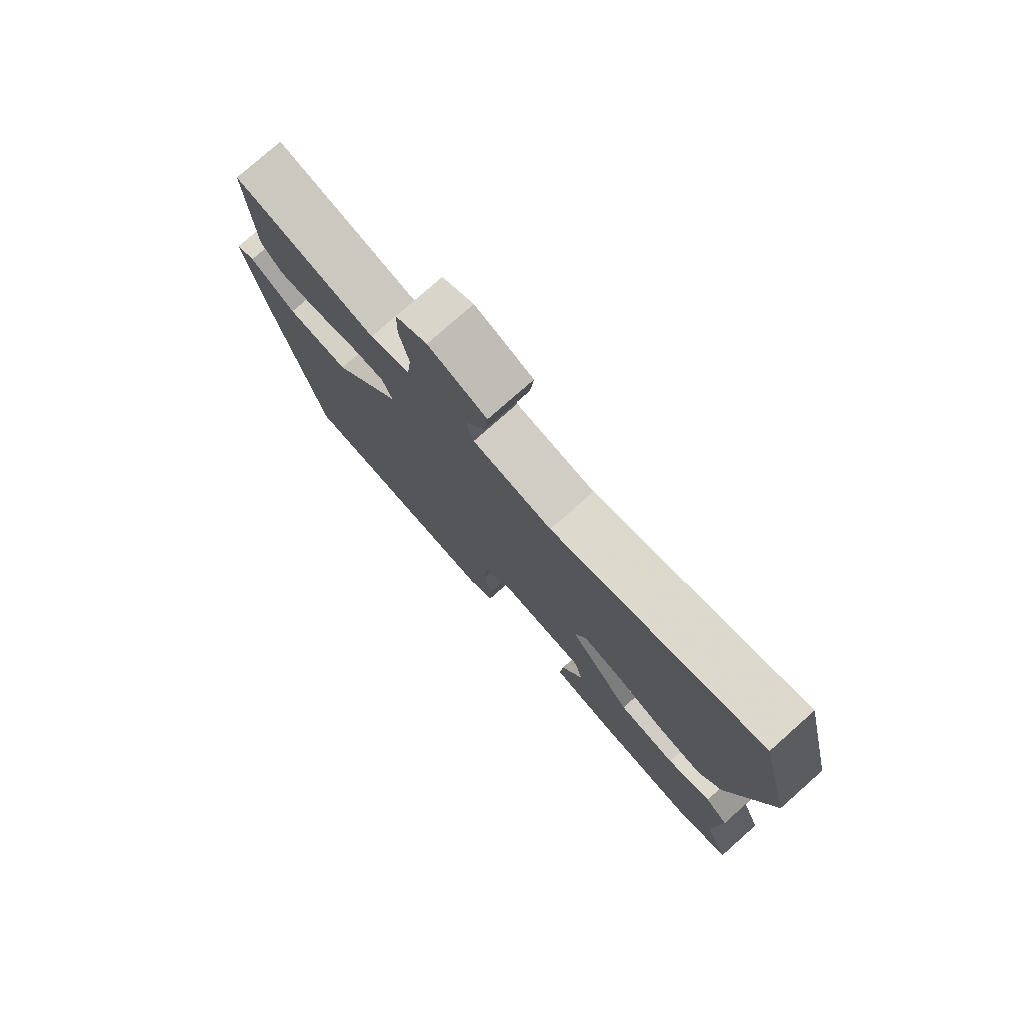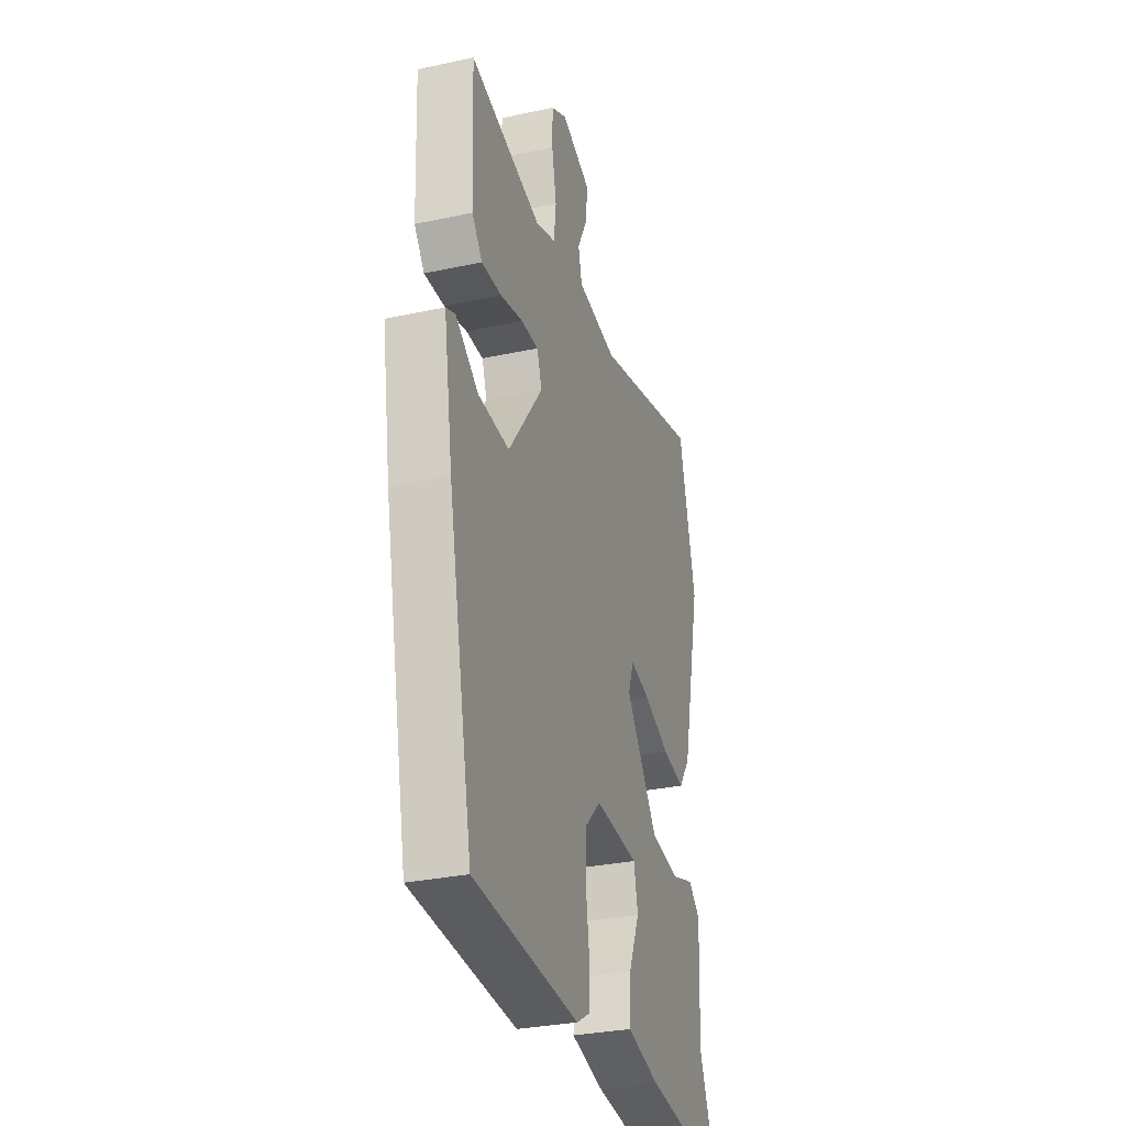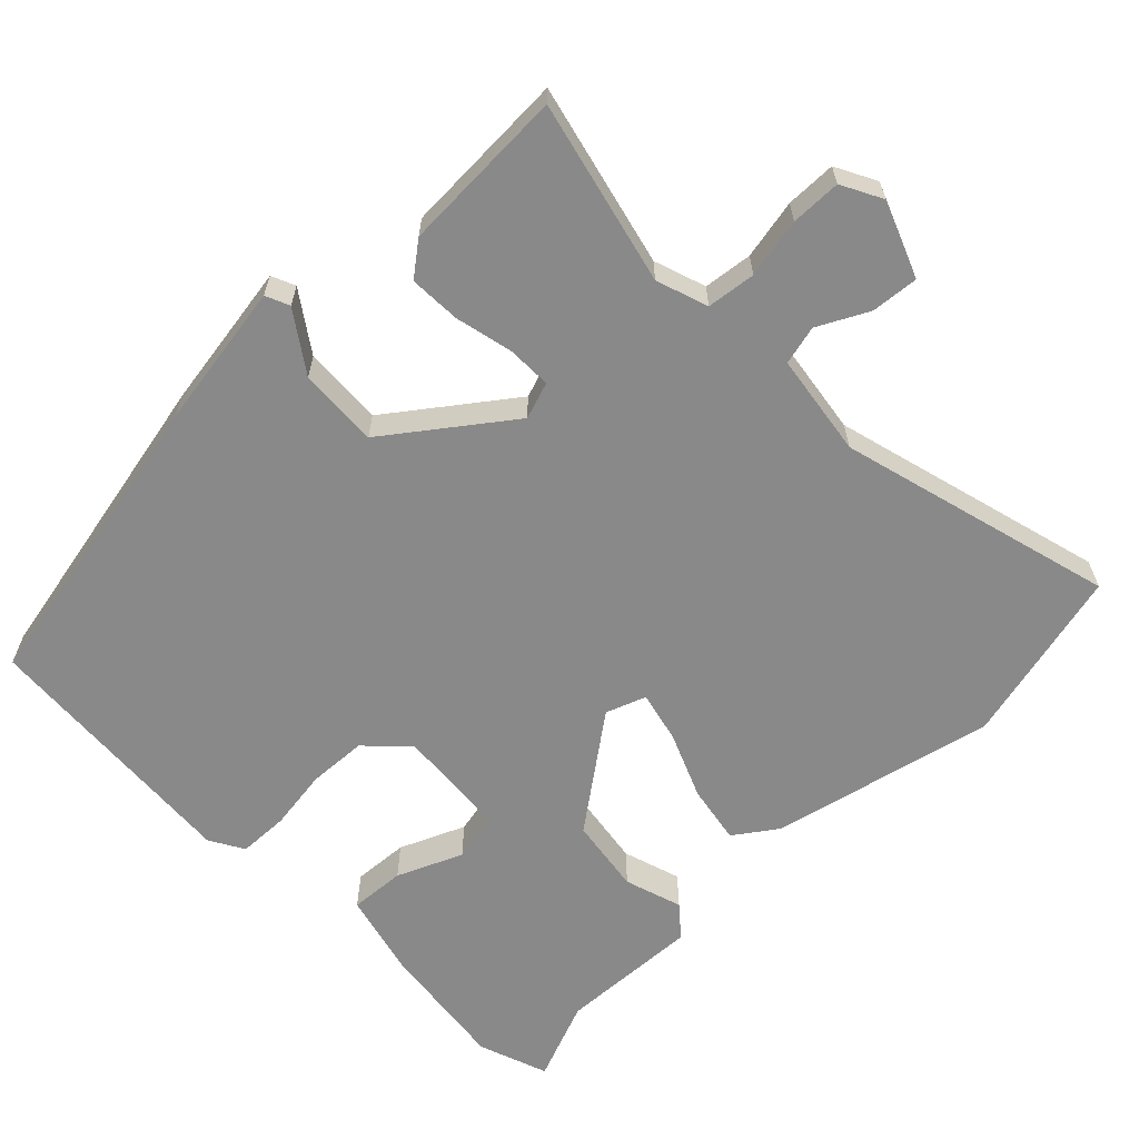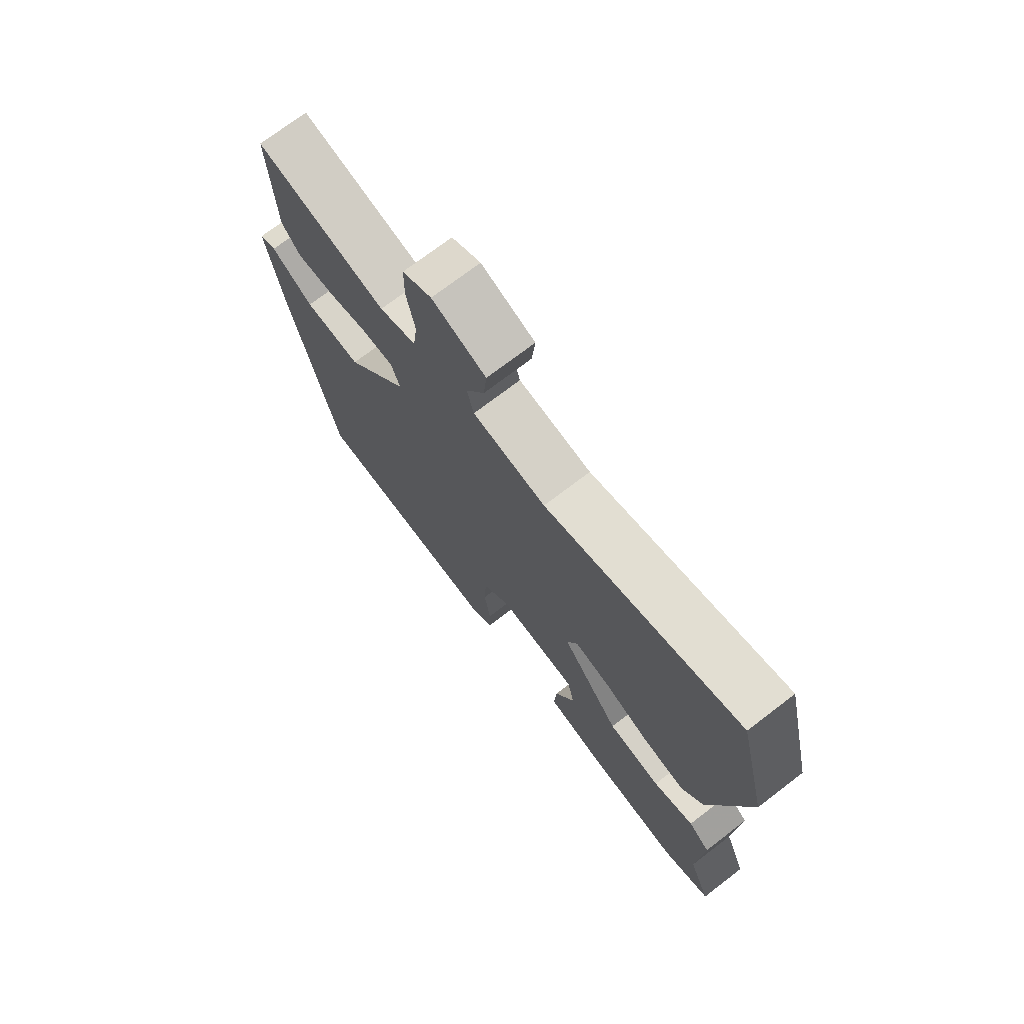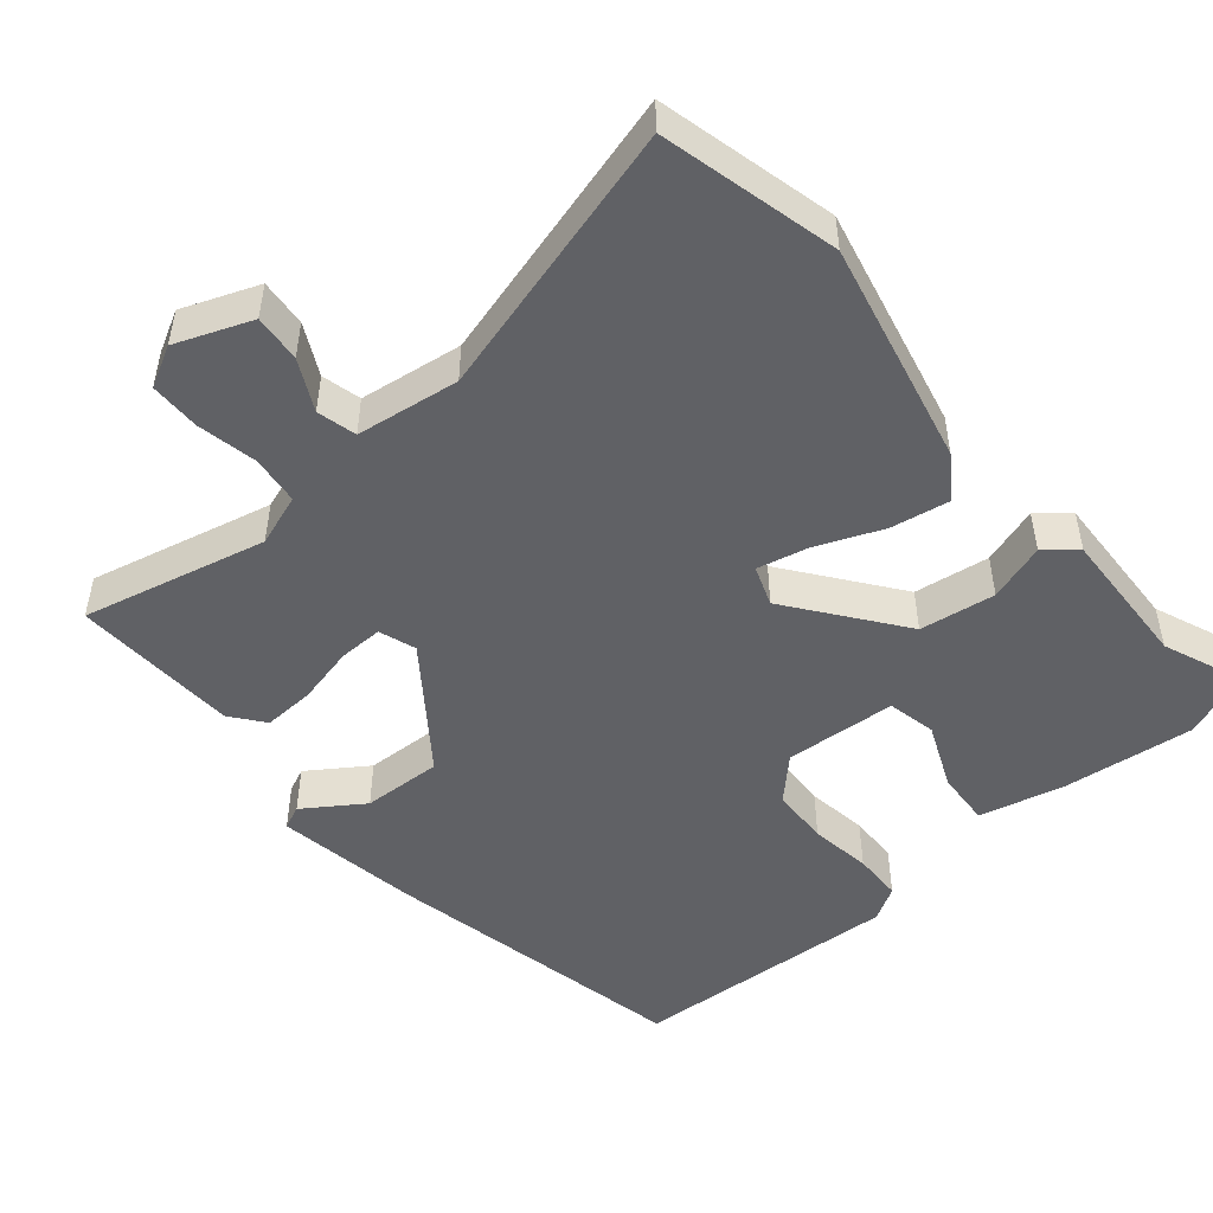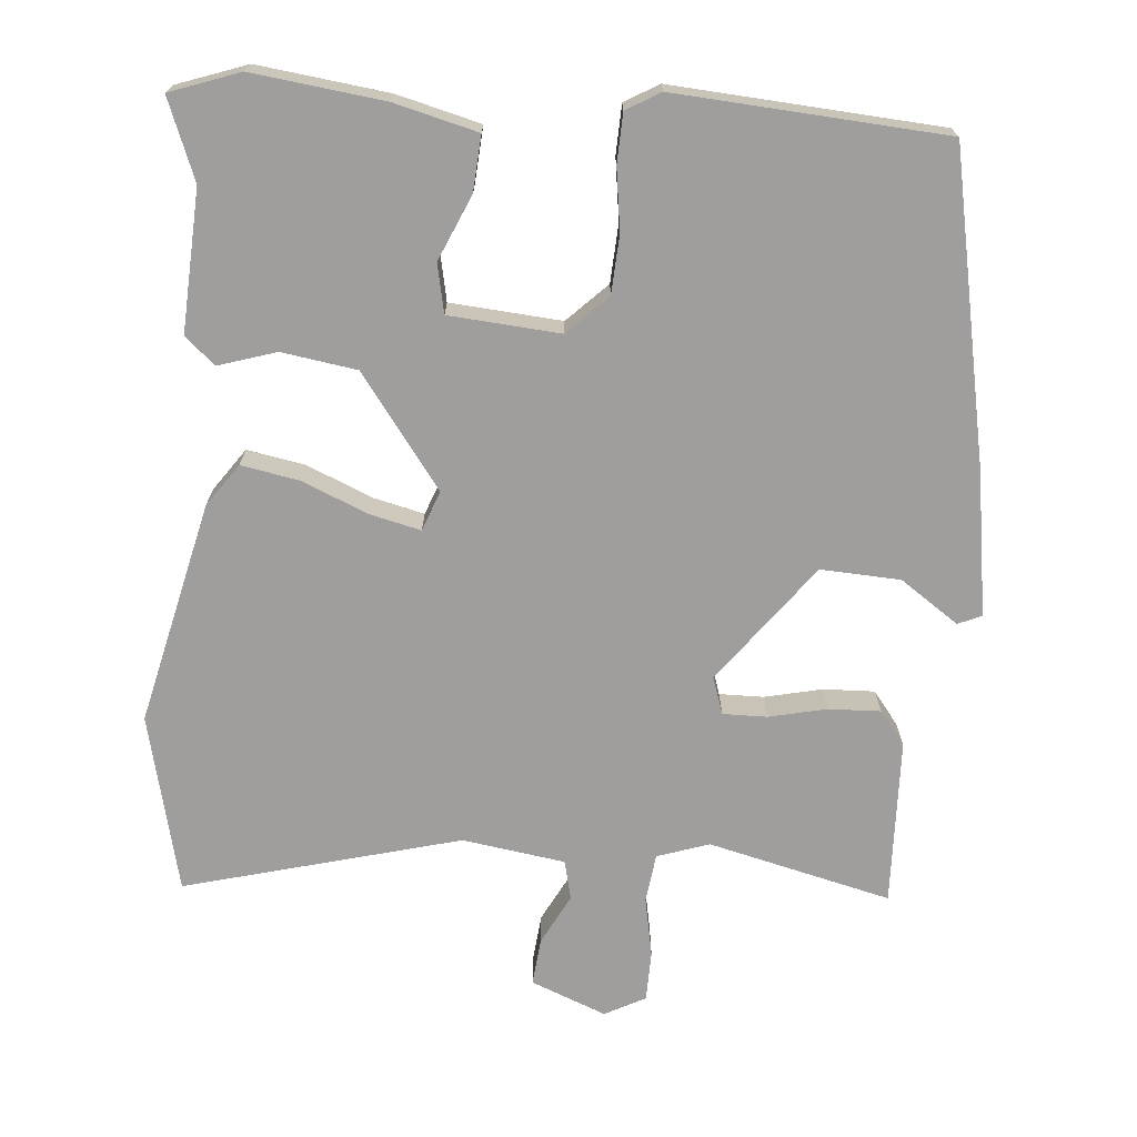
<metadata>
{"format":"obj","ext":"obj","renderer":"f3d","projection":"perspective","resolution":1024,"background":"white","views":[{"elev":77.7,"azim":48.5,"up":"+Z"},{"elev":-30.8,"azim":-72.8,"up":"+Z"},{"elev":-63.2,"azim":-45.8,"up":"+Y"},{"elev":73.2,"azim":52.6,"up":"+Z"},{"elev":-49.4,"azim":40.4,"up":"+Y"},{"elev":-71.0,"azim":175.0,"up":"+Y"}]}
</metadata>
<code>
v 0.541 0.07 -0.485
v 0.447 0.07 -0.519
v 0.269 0.07 -0.498
v 0.156 0.07 -0.47
v 0.161 0.07 -0.395
v 0.199 0.07 -0.307
v 0.185 0.07 -0.241
v 0.034 0.07 -0.23
v -0.019 0.07 -0.283
v -0.023 0.07 -0.362
v -0.011 0.07 -0.445
v -0.013 0.07 -0.512
v -0.059 0.07 -0.539
v -0.423 0.07 -0.516
v -0.508 0.07 -0.1
v -0.539 0.07 0.096
v -0.507 0.07 0.11
v -0.428 0.07 0.056
v -0.32 0.07 0.051
v -0.2 0.07 0.212
v -0.217 0.07 0.262
v -0.277 0.07 0.261
v -0.355 0.07 0.243
v -0.425 0.07 0.24
v -0.46 0.07 0.285
v -0.469 0.07 0.51
v -0.221 0.07 0.451
v -0.151 0.07 0.475
v -0.143 0.07 0.541
v -0.159 0.07 0.622
v -0.158 0.07 0.69
v -0.103 0.07 0.719
v -0.001 0.07 0.679
v -0.007 0.07 0.615
v -0.042 0.07 0.547
v -0.029 0.07 0.494
v 0.11 0.07 0.474
v 0.482 0.07 0.575
v 0.54 0.07 0.335
v 0.471 0.07 0.033
v 0.431 0.07 -0.024
v 0.352 0.07 -0.01
v 0.263 0.07 0.027
v 0.194 0.07 0.043
v 0.174 0.07 -0.011
v 0.286 0.07 -0.161
v 0.388 0.07 -0.176
v 0.466 0.07 -0.151
v 0.507 0.07 -0.186
v 0.498 0.07 -0.377
v 0.541 0 -0.485
v 0.447 0 -0.519
v 0.269 0 -0.498
v 0.156 0 -0.47
v 0.161 0 -0.395
v 0.199 0 -0.307
v 0.185 0 -0.241
v 0.034 0 -0.23
v -0.019 0 -0.283
v -0.023 0 -0.362
v -0.011 0 -0.445
v -0.013 0 -0.512
v -0.059 0 -0.539
v -0.423 0 -0.516
v -0.508 0 -0.1
v -0.539 0 0.096
v -0.507 0 0.11
v -0.428 0 0.056
v -0.32 0 0.051
v -0.2 0 0.212
v -0.217 0 0.262
v -0.277 0 0.261
v -0.355 0 0.243
v -0.425 0 0.24
v -0.46 0 0.285
v -0.469 0 0.51
v -0.221 0 0.451
v -0.151 0 0.475
v -0.143 0 0.541
v -0.159 0 0.622
v -0.158 0 0.69
v -0.103 0 0.719
v -0.001 0 0.679
v -0.007 0 0.615
v -0.042 0 0.547
v -0.029 0 0.494
v 0.11 0 0.474
v 0.482 0 0.575
v 0.54 0 0.335
v 0.471 0 0.033
v 0.431 0 -0.024
v 0.352 0 -0.01
v 0.263 0 0.027
v 0.194 0 0.043
v 0.174 0 -0.011
v 0.286 0 -0.161
v 0.388 0 -0.176
v 0.466 0 -0.151
v 0.507 0 -0.186
v 0.498 0 -0.377
f 47 48 49 50
f 46 47 50 1
f 40 41 42 43
f 40 43 44
f 37 38 39 40
f 36 37 40 44
f 32 33 34 35
f 32 35 36
f 29 30 31 32
f 28 29 32 36
f 27 28 36 44
f 22 23 24 25
f 21 22 25 26
f 15 16 17 18
f 15 18 19
f 14 15 19
f 13 14 19 20
f 10 11 12 13
f 9 10 13 20
f 3 4 5 6
f 3 6 7
f 46 1 2 3
f 45 46 3 7
f 21 26 27 44
f 21 44 45
f 8 9 20 21
f 7 8 21 45
f 100 99 98 97
f 51 100 97 96
f 93 92 91 90
f 94 93 90
f 90 89 88 87
f 94 90 87 86
f 85 84 83 82
f 86 85 82
f 82 81 80 79
f 86 82 79 78
f 94 86 78 77
f 75 74 73 72
f 76 75 72 71
f 68 67 66 65
f 69 68 65
f 69 65 64
f 70 69 64 63
f 63 62 61 60
f 70 63 60 59
f 56 55 54 53
f 57 56 53
f 53 52 51 96
f 57 53 96 95
f 94 77 76 71
f 95 94 71
f 71 70 59 58
f 95 71 58 57
f 1 51 52 2
f 2 52 53 3
f 3 53 54 4
f 4 54 55 5
f 5 55 56 6
f 6 56 57 7
f 7 57 58 8
f 8 58 59 9
f 9 59 60 10
f 10 60 61 11
f 11 61 62 12
f 12 62 63 13
f 13 63 64 14
f 14 64 65 15
f 15 65 66 16
f 16 66 67 17
f 17 67 68 18
f 18 68 69 19
f 19 69 70 20
f 20 70 71 21
f 21 71 72 22
f 22 72 73 23
f 23 73 74 24
f 24 74 75 25
f 25 75 76 26
f 26 76 77 27
f 27 77 78 28
f 28 78 79 29
f 29 79 80 30
f 30 80 81 31
f 31 81 82 32
f 32 82 83 33
f 33 83 84 34
f 34 84 85 35
f 35 85 86 36
f 36 86 87 37
f 37 87 88 38
f 38 88 89 39
f 39 89 90 40
f 40 90 91 41
f 41 91 92 42
f 42 92 93 43
f 43 93 94 44
f 44 94 95 45
f 45 95 96 46
f 46 96 97 47
f 47 97 98 48
f 48 98 99 49
f 49 99 100 50
f 50 100 51 1

</code>
